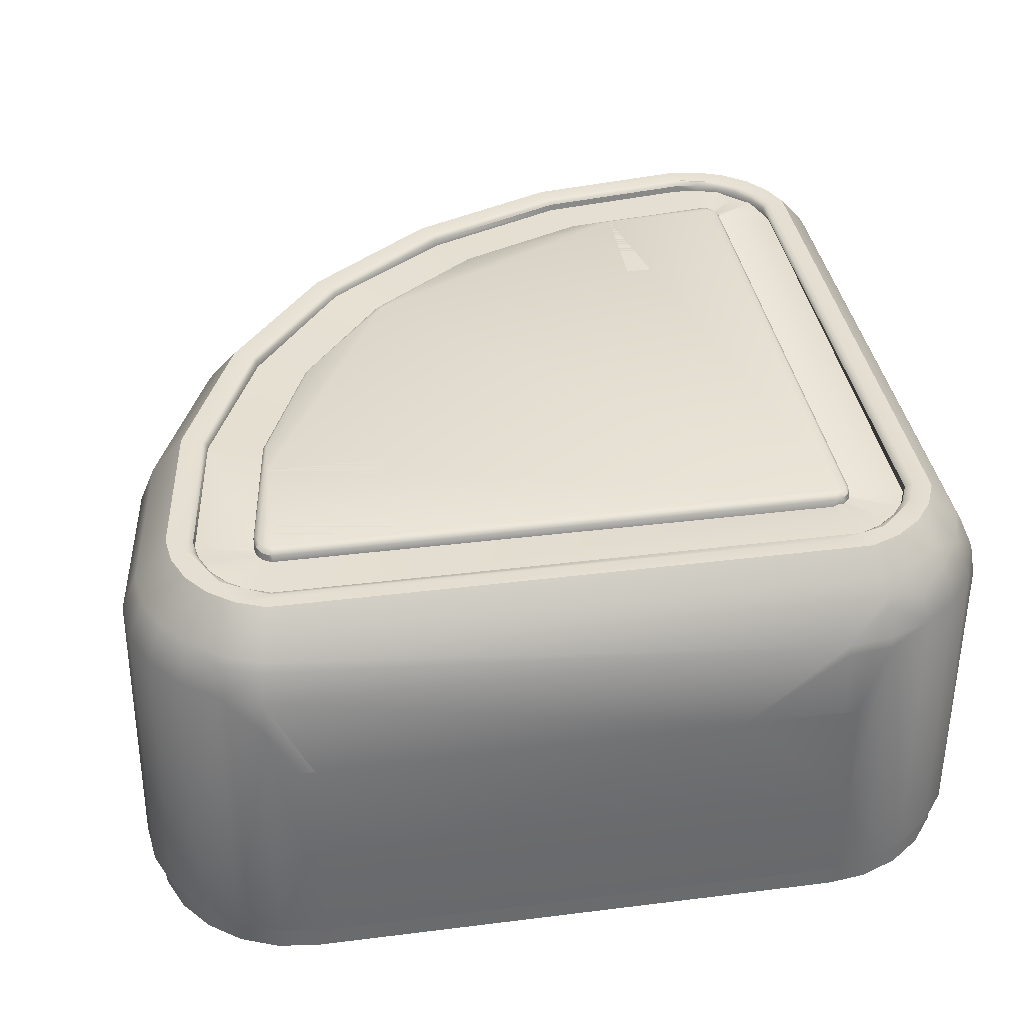
<metadata>
{"format":"obj","ext":"obj","renderer":"f3d","projection":"perspective","resolution":1024,"background":"white","views":[{"elev":37.2,"azim":170.8,"up":"+Y"}]}
</metadata>
<code>
o GT_Hovercraft_Cushion_Corner
v -0.1702 1.5 1.366
v -0.09872 1.5 1.375
v -0.2369 1.5 1.338
v -0.2539 1.466 1.367
v -0.179 1.466 1.398
v -0.1899 1.409 1.439
v -0.09872 1.409 1.451
v -0.1929 1.387 1.45
v -0.1995 1.321 1.475
v -0.09872 1.321 1.488
v -0.09872 0.625 1.5
v -0.2026 0.625 1.486
v 0.3151 0.625 1.446
v 0.3086 0.625 1.421
v 0.7006 0.625 1.286
v 0.6881 0.625 1.264
v 1.032 0.625 1.032
v 1.014 0.625 1.014
v 1.286 0.625 0.7007
v 1.264 0.625 0.6882
v 1.446 0.625 0.3151
v 1.421 0.625 0.3086
v 1.475 0.625 -0.09867
v 1.5 0.625 -0.09867
v 1.486 0.625 -0.2025
v 1.463 0.625 -0.2138
v 1.428 0.625 -0.2988
v 1.446 0.625 -0.2993
v 1.372 0.625 -0.3718
v 1.382 0.625 -0.3824
v 1.299 0.625 -0.4278
v 1.299 0.625 -0.4462
v 1.214 0.625 -0.463
v 1.203 0.625 -0.4863
v 1.123 0.625 -0.475
v -0.2026 0.625 -0.4863
v -0.09872 0.625 -0.5
v 1.099 0.625 -0.5
v 1.099 1.132 -0.5
v 0.8679 1.132 -0.5
v 0.8679 0.868 -0.5
v 1.099 0.868 -0.5
v -0.09872 0.868 -0.5
v 0.132 0.868 -0.5
v 0.132 1.132 -0.5
v -0.09872 1.132 -0.5
v 1.132 1.132 -0.5
v 1.132 0.868 -0.5
v 1.203 1.25 -0.4863
v -0.132 1.132 -0.5
v -0.1321 0.868 -0.5
v -0.2994 0.625 -0.4462
v -0.2139 0.625 -0.463
v -0.1227 0.625 -0.475
v -0.1227 0.55 -0.475
v 1.123 0.55 -0.475
v -0.2139 0.55 -0.463
v 1.214 0.55 -0.463
v 1.299 0.55 -0.4278
v 1.148 0.55 -0.4464
v -0.1476 0.55 -0.4464
v -0.2988 0.55 -0.4278
v -0.2249 0.55 -0.4362
v -0.1476 1.325 -0.4464
v -0.2249 1.325 -0.4362
v 1.148 1.325 -0.4464
v 1.225 0.55 -0.4362
v 1.225 1.325 -0.4362
v 1.297 0.55 -0.4063
v 1.372 0.55 -0.3718
v 1.428 0.55 -0.2988
v 1.463 0.55 -0.2138
v 1.475 0.55 -0.1226
v 1.475 0.55 -0.09867
v 1.421 0.55 0.3086
v 1.264 0.55 0.6882
v 1.014 0.55 1.014
v 0.6881 0.55 1.264
v 0.3086 0.55 1.421
v -0.1227 0.55 1.475
v -0.1227 0.625 1.475
v -0.2139 0.55 1.463
v -0.1476 0.55 1.446
v 0.3012 0.55 1.394
v 0.6738 0.55 1.239
v 0.9938 0.55 0.9939
v 1.239 0.55 0.6739
v 1.394 0.55 0.3012
v 1.446 0.55 -0.09867
v 1.436 0.55 -0.2249
v 1.406 0.55 -0.297
v 1.359 0.55 -0.3588
v 1.359 1.325 -0.3588
v 1.297 1.325 -0.4063
v 1.406 1.325 -0.297
v 1.436 1.325 -0.2249
v 1.446 1.325 -0.09867
v 1.394 1.325 0.3012
v 1.239 1.325 0.6739
v 0.9938 1.325 0.9939
v 0.6738 1.325 1.239
v 0.3012 1.325 1.394
v -0.1476 1.325 1.446
v -0.297 1.325 -0.4063
v -0.3589 1.325 -0.3588
v -0.4064 1.325 -0.297
v -0.4362 1.325 -0.2249
v -0.4362 1.325 1.225
v -0.4064 1.325 1.297
v -0.3589 1.325 1.359
v -0.297 1.325 1.406
v -0.2249 1.325 1.436
v -0.297 0.55 -0.4063
v -0.3718 0.55 -0.3718
v -0.3589 0.55 -0.3588
v -0.4064 0.55 -0.297
v -0.4278 0.55 -0.2988
v -0.3718 0.625 -0.3718
v -0.4278 0.625 -0.2988
v -0.2988 0.625 -0.4278
v -0.3825 0.625 -0.3824
v -0.4463 0.625 -0.2993
v -0.4864 0.625 -0.2025
v -0.463 0.625 -0.2138
v -0.463 0.55 -0.2138
v -0.4362 0.55 -0.2249
v -0.4362 0.55 1.225
v -0.463 0.55 1.214
v -0.5 0.625 -0.09867
v -0.463 0.625 1.214
v -0.4864 0.625 1.203
v -0.5 0.625 1.099
v -0.5 1.132 0.132
v -0.5 0.868 0.132
v -0.5 0.868 -0.09867
v -0.5 0.868 1.099
v -0.5 0.868 0.868
v -0.5 1.132 0.868
v -0.5 1.132 1.099
v -0.5 1.25 1.099
v -0.5 1.25 -0.09867
v -0.5 1.132 -0.09867
v -0.5 1.132 -0.132
v -0.5 0.868 -0.132
v -0.4864 1.25 -0.2025
v -0.4864 1.25 1.203
v -0.4463 0.625 1.299
v -0.3825 0.625 1.382
v -0.2994 0.625 1.446
v -0.2934 1.321 1.436
v -0.2806 1.387 1.414
v -0.3182 1.466 1.318
v -0.2941 1.5 1.294
v -0.2157 1.5 1.301
v -0.2642 1.5 1.264
v -0.338 1.5 1.237
v -0.3014 1.5 1.216
v -0.3656 1.5 1.17
v -0.3247 1.5 1.159
v -0.3247 1.5 -0.1592
v -0.3656 1.5 -0.1702
v -0.3014 1.5 -0.2157
v -0.338 1.5 -0.2368
v -0.2941 1.5 -0.294
v -0.2157 1.5 -0.3013
v -0.2369 1.5 -0.338
v -0.1 1.5 -0.3325
v 1.237 1.5 -0.338
v 1.17 1.5 -0.3656
v -0.1702 1.5 -0.3656
v -0.183 1.448 -0.4132
v -0.1899 1.409 -0.4391
v 1.19 1.409 -0.4391
v 1.193 1.387 -0.4501
v 1.275 1.409 -0.4039
v 1.281 1.387 -0.4137
v 1.179 1.466 -0.3984
v 1.254 1.466 -0.3674
v 1.294 1.5 -0.294
v 1.348 1.409 -0.3479
v 1.404 1.409 -0.2749
v 1.199 1.321 -0.4748
v 1.293 1.321 -0.4359
v 1.374 1.321 -0.374
v 1.436 1.321 -0.2934
v 1.439 1.409 -0.1899
v 1.451 1.409 -0.09867
v 1.338 1.5 -0.2368
v 1.264 1.5 -0.2641
v 1.159 1.5 -0.3247
v -0.1567 1.497 -0.3149
v -0.2107 1.497 -0.2926
v -0.257 1.497 -0.257
v -0.2518 1.49 -0.2518
v -0.207 1.49 -0.2862
v -0.2056 1.474 -0.2838
v -0.2499 1.474 -0.2499
v -0.1541 1.48 -0.3052
v 1.154 1.474 -0.3052
v 1.206 1.474 -0.2838
v 1.25 1.474 -0.2499
v -0.2839 1.474 -0.2056
v -0.2862 1.49 -0.2069
v -0.3079 1.49 -0.1547
v -0.3052 1.474 -0.154
v -0.3125 1.48 1.099
v -0.315 1.497 -0.1566
v -0.2926 1.497 -0.2106
v -0.315 1.497 1.157
v -0.2926 1.497 1.211
v -0.2862 1.49 1.207
v -0.3079 1.49 1.155
v -0.2839 1.48 1.206
v -0.3052 1.474 1.154
v -0.2499 1.474 1.25
v -0.2056 1.48 1.284
v -0.1541 1.474 1.305
v -0.09872 1.474 1.313
v 0.2665 1.474 1.264
v 0.2672 1.49 1.267
v -0.0989 1.49 1.315
v -0.09938 1.497 1.323
v -0.1 1.5 1.333
v -0.1567 1.497 1.315
v -0.2107 1.497 1.293
v -0.1548 1.49 1.308
v -0.207 1.49 1.286
v -0.2518 1.49 1.252
v -0.257 1.497 1.257
v 0.2827 1.5 1.325
v 0.2717 1.5 1.284
v 0.6381 1.5 1.178
v 0.6169 1.5 1.141
v 0.9433 1.5 0.9434
v 0.9133 1.5 0.9133
v 1.178 1.5 0.6382
v 1.141 1.5 0.6169
v 1.325 1.5 0.2828
v 1.284 1.5 0.2718
v 1.375 1.5 -0.09867
v 1.331 1.5 -0.1336
v 1.366 1.5 -0.1702
v 1.288 1.497 -0.2166
v 1.257 1.497 -0.257
v 1.318 1.497 -0.1438
v 1.309 1.49 -0.1513
v 1.285 1.49 -0.2085
v 1.252 1.49 -0.2518
v 1.211 1.497 -0.2926
v 1.207 1.49 -0.2862
v 1.157 1.497 -0.3149
v 1.155 1.49 -0.3078
v -0.1548 1.49 -0.3078
v 1.284 1.48 -0.2056
v -0.1321 1.474 -0.182
v -0.1571 1.474 -0.1753
v -0.1674 1.474 -0.1674
v -0.1754 1.474 -0.157
v -0.1803 1.474 -0.1449
v -0.1821 1.474 1.132
v -0.1674 1.474 1.167
v -0.1571 1.474 1.175
v -0.145 1.474 1.18
v -0.1321 1.474 1.182
v 0.2328 1.474 1.138
v 0.6069 1.474 1.123
v 0.5416 1.474 1.01
v 0.8069 1.474 0.8069
v 1.123 1.474 0.6069
v 1.01 1.474 0.5417
v 1.138 1.474 0.2328
v 1.312 1.474 -0.09867
v 1.182 1.474 -0.132
v 1.18 1.474 -0.1449
v 1.175 1.474 -0.157
v 1.167 1.474 -0.1674
v 1.157 1.474 -0.1753
v 1.145 1.474 -0.1803
v -0.145 1.48 -0.1803
v -0.1821 1.48 -0.132
v -0.1803 1.48 1.145
v -0.1754 1.48 1.157
v 1.182 1.48 -0.09867
v 1.179 1.49 -0.1318
v 1.179 1.49 -0.09867
v 1.172 1.497 -0.1313
v 1.132 1.5 0.1292
v 1.132 1.5 -0.132
v 0.868 1.5 -0.132
v 0.868 1.5 0.132
v 0.7927 1.5 0.7928
v 0.132 1.5 0.868
v -0.1321 1.5 0.868
v -0.1321 1.5 1.132
v 0.1292 1.5 1.132
v -0.147 1.5 1.158
v -0.1579 1.5 1.147
v -0.1531 1.5 -0.1531
v 1.147 1.5 -0.1578
v 1.158 1.5 -0.1469
v 1.129 1.497 0.2302
v 1.002 1.497 0.5367
v 0.7998 1.497 0.7999
v 0.5366 1.497 1.002
v 0.2302 1.497 1.129
v -0.1319 1.49 1.179
v 0.2321 1.49 1.136
v 0.5403 1.49 1.008
v 0.805 1.49 0.805
v 1.008 1.49 0.5403
v 1.136 1.49 0.2321
v -0.1443 1.49 1.178
v -0.1424 1.497 1.171
v -0.152 1.497 1.167
v -0.1603 1.497 1.16
v -0.1655 1.49 1.165
v -0.1557 1.49 1.173
v -0.173 1.49 1.156
v -0.1666 1.497 1.152
v -0.1707 1.497 1.142
v -0.1706 1.497 -0.1423
v -0.1777 1.49 -0.1442
v -0.1794 1.49 -0.1318
v -0.1777 1.49 1.144
v -0.173 1.49 -0.1556
v -0.1666 1.497 -0.152
v -0.1603 1.497 -0.1602
v -0.152 1.497 -0.1666
v -0.1424 1.497 -0.1706
v -0.1443 1.49 -0.1777
v -0.1557 1.49 -0.173
v -0.1655 1.49 -0.1654
v 1.144 1.49 -0.1777
v 1.156 1.49 -0.173
v 1.142 1.497 -0.1706
v 1.152 1.497 -0.1666
v 1.16 1.497 -0.1602
v 1.167 1.497 -0.152
v 1.171 1.497 -0.1423
v 1.178 1.49 -0.1442
v 1.173 1.49 -0.1556
v 1.165 1.49 -0.1654
v 1.305 1.48 -0.154
v 1.264 1.48 0.2666
v 0.8991 1.48 0.8992
v 0.6082 1.49 1.126
v 0.2691 1.497 1.274
v 0.6119 1.497 1.132
v 0.9062 1.497 0.9063
v 1.132 1.497 0.6119
v 1.274 1.497 0.2692
v 1.322 1.497 -0.1097
v 1.315 1.49 -0.1016
v 1.267 1.49 0.2673
v 1.126 1.49 0.6083
v 0.901 1.49 0.9011
v 0.3024 1.409 1.398
v 0.312 1.321 1.434
v 0.3134 1.297 1.439
v 0.7006 1.25 1.286
v 1.032 1.25 1.032
v 1.286 1.25 0.7007
v -0.09872 1.297 -0.4936
v -0.2009 1.297 -0.4801
v -0.4748 1.321 -0.1994
v -0.4748 1.321 1.2
v -0.468 1.343 1.198
v -0.4359 1.321 1.293
v -0.374 1.321 1.374
v -0.356 1.387 1.356
v -0.3479 1.409 1.348
v -0.4039 1.409 1.275
v -0.4391 1.409 1.19
v -0.4268 1.429 1.187
v -0.468 1.343 -0.1976
v -0.4391 1.409 -0.1899
v -0.4268 1.429 -0.1866
v -0.2615 1.448 -0.3807
v -0.1929 1.387 -0.4501
v -0.2806 1.387 -0.4137
v -0.09872 1.321 -0.488
v -0.1995 1.321 -0.4748
v -0.2934 1.321 -0.4359
v -0.374 1.321 -0.374
v -0.4359 1.321 -0.2934
v -0.356 1.387 -0.3559
v -0.3479 1.409 -0.3479
v -0.4039 1.409 -0.2749
v -0.329 1.448 -0.3289
v 1.475 1.321 -0.1994
v 1.269 1.343 0.6912
v 1.018 1.343 1.018
v 0.6911 1.343 1.269
v 0.6974 1.297 1.28
v 1.275 1.321 0.6947
v 1.434 1.321 0.312
v 1.488 1.321 -0.09867
v 1.398 1.409 0.3025
v 1.243 1.409 0.6762
v 0.9972 1.409 0.9972
v 0.6762 1.409 1.244
v 0.6698 1.429 1.232
v 0.9881 1.429 0.9882
v -0.2139 0.625 1.463
v -0.2988 0.625 1.428
v -0.3718 0.625 1.372
v -0.4278 0.625 1.299
v -0.4278 0.55 1.299
v -0.3718 0.55 1.372
v -0.2988 0.55 1.428
v -0.2249 0.55 1.436
v -0.297 0.55 1.406
v -0.3589 0.55 1.359
v -0.4064 0.55 1.297
v -0.4956 0.868 1.132
v -0.5 1.132 1.132
f 224 225 154
f 92 93 94
f 59 70 69
f 151 8 6
f 153 4 3
f 94 96 66
f 233 235 348
f 65 64 107
f 56 60 61
f 143 141 145
f 310 270 271
f 180 185 184
f 308 309 303
f 156 158 374
f 185 25 28
f 21 397 396
f 75 76 87
f 17 15 18
f 246 272 353
f 207 162 160
f 48 47 49
f 20 22 21
f 55 57 54
f 403 232 402
f 190 251 249
f 353 245 246
f 32 49 183
f 103 84 83
f 47 39 49
f 252 198 199
f 58 31 59
f 375 365 141
f 22 23 21
f 49 34 48
f 31 70 59
f 29 71 70
f 27 72 71
f 23 24 21
f 167 165 191
f 75 23 22
f 76 22 20
f 77 20 18
f 78 18 16
f 79 16 14
f 13 14 16
f 34 38 48
f 92 94 69
f 91 93 92
f 90 95 91
f 398 397 187
f 403 234 232
f 98 89 88
f 99 88 87
f 100 87 86
f 101 86 85
f 102 85 84
f 400 403 401
f 160 159 207
f 107 105 65
f 69 68 67
f 63 104 113
f 113 105 115
f 115 106 116
f 114 119 118
f 62 118 120
f 57 120 53
f 117 124 119
f 126 106 107
f 64 63 61
f 73 72 26
f 249 244 189
f 35 58 56
f 89 96 90
f 165 192 191
f 212 214 206
f 144 143 145
f 385 122 145
f 96 97 66
f 8 9 10
f 150 370 369
f 122 123 145
f 183 30 32
f 364 36 52
f 24 390 397
f 78 85 86
f 190 167 251
f 204 203 208
f 29 31 30
f 140 146 366
f 228 229 225
f 89 97 96
f 391 392 395
f 126 128 125
f 252 253 198
f 233 348 231
f 100 99 87
f 71 72 90
f 233 232 234
f 163 160 162
f 114 115 116
f 60 67 66
f 26 27 28
f 409 408 414
f 147 407 148
f 105 104 65
f 73 89 90
f 64 66 99
f 413 412 409
f 75 74 23
f 183 184 30
f 28 25 26
f 102 101 85
f 71 90 91
f 350 237 239
f 59 69 67
f 102 103 108
f 2 230 231
f 150 12 9
f 79 80 84
f 410 409 412
f 177 168 178
f 80 82 83
f 12 404 81
f 126 127 128
f 373 372 374
f 397 186 187
f 243 245 241
f 8 150 9
f 230 357 402
f 157 155 210
f 305 313 306
f 69 94 68
f 175 176 174
f 123 129 144
f 307 305 306
f 383 382 364
f 361 362 395
f 379 383 380
f 222 223 231
f 79 81 80
f 62 114 118
f 100 101 64
f 204 205 202
f 10 7 8
f 244 249 250
f 20 21 19
f 212 209 210
f 367 375 140
f 343 276 275
f 30 28 27
f 2 1 5
f 241 352 239
f 407 406 148
f 357 401 402
f 5 3 4
f 70 71 91
f 326 325 322
f 280 323 322
f 347 222 231
f 111 110 109
f 194 192 193
f 196 194 197
f 203 197 194
f 204 202 203
f 124 128 130
f 313 312 306
f 156 153 155
f 241 189 243
f 204 208 207
f 203 193 208
f 163 161 160
f 18 20 19
f 319 320 324
f 326 327 332
f 109 108 111
f 127 107 108
f 212 210 211
f 213 212 211
f 218 220 219
f 15 16 18
f 227 224 226
f 216 226 217
f 216 228 227
f 228 213 211
f 229 211 210
f 228 225 227
f 223 222 224
f 158 156 157
f 217 221 218
f 226 222 221
f 158 157 159
f 191 252 251
f 247 343 246
f 243 248 247
f 244 250 248
f 108 107 102
f 161 158 159
f 328 329 330
f 285 284 286
f 179 168 189
f 31 32 30
f 191 195 253
f 198 195 196
f 179 181 180
f 364 50 51
f 99 98 88
f 1 223 154
f 275 274 343
f 29 27 71
f 242 188 241
f 236 237 234
f 287 289 288
f 331 256 257
f 193 192 165
f 235 233 234
f 108 103 111
f 237 235 234
f 231 230 232
f 351 352 353
f 330 335 333
f 229 155 154
f 76 75 22
f 307 267 308
f 308 268 309
f 268 310 309
f 310 271 311
f 311 283 285
f 188 189 241
f 310 301 302
f 303 310 302
f 308 303 304
f 307 304 305
f 284 283 273
f 312 264 306
f 188 179 189
f 1 2 223
f 316 315 319
f 300 338 337
f 316 314 315
f 261 317 316
f 312 262 263
f 312 314 317
f 282 316 318
f 316 319 318
f 212 204 207
f 323 280 260
f 149 405 404
f 212 207 209
f 328 331 332
f 98 97 89
f 280 322 259
f 31 29 70
f 233 231 232
f 318 281 282
f 319 324 318
f 392 400 401
f 168 167 190
f 325 259 322
f 326 322 321
f 403 402 401
f 236 238 239
f 238 240 239
f 260 281 324
f 236 239 237
f 240 242 241
f 351 353 354
f 331 279 256
f 331 257 332
f 328 332 327
f 328 330 331
f 326 332 325
f 325 257 258
f 240 241 239
f 212 206 204
f 334 278 333
f 336 333 335
f 91 95 93
f 265 306 264
f 324 323 260
f 64 60 66
f 341 339 340
f 274 341 340
f 334 276 277
f 337 334 336
f 338 342 337
f 341 276 342
f 398 396 397
f 339 284 340
f 282 261 316
f 315 296 297
f 321 323 320
f 168 190 189
f 318 324 281
f 295 293 294
f 219 346 266
f 347 346 220
f 221 347 220
f 401 393 392
f 101 100 86
f 164 163 162
f 295 304 291
f 166 164 165
f 101 102 107
f 331 330 279
f 57 53 54
f 153 3 155
f 247 201 254
f 248 200 201
f 250 199 200
f 251 250 249
f 18 19 17
f 77 76 20
f 243 246 245
f 354 272 344
f 355 344 269
f 345 355 269
f 346 345 266
f 348 356 346
f 349 355 356
f 355 351 354
f 154 155 3
f 282 215 261
f 113 62 63
f 177 173 171
f 236 403 399
f 414 408 127
f 3 1 154
f 178 179 180
f 107 106 105
f 23 74 73
f 357 2 7
f 72 73 90
f 14 11 81
f 24 25 390
f 5 1 3
f 13 15 360
f 350 349 237
f 394 361 392
f 303 309 310
f 129 135 144
f 307 308 304
f 174 183 182
f 143 142 141
f 225 229 154
f 15 361 360
f 17 362 361
f 45 182 47
f 362 21 396
f 10 12 11
f 13 11 14
f 147 130 407
f 77 78 86
f 384 122 385
f 383 121 384
f 146 131 147
f 171 166 170
f 311 271 283
f 217 226 221
f 55 56 61
f 228 215 213
f 249 189 190
f 380 386 387
f 73 74 89
f 7 358 357
f 386 385 388
f 185 390 25
f 369 147 148
f 150 148 149
f 11 13 359
f 4 151 6
f 57 62 120
f 299 300 337
f 367 366 368
f 103 112 111
f 397 390 186
f 316 317 314
f 145 123 144
f 36 364 51
f 159 157 209
f 115 105 106
f 4 152 371
f 333 255 330
f 76 77 87
f 185 186 390
f 191 192 195
f 394 393 358
f 173 177 175
f 29 30 27
f 188 186 181
f 189 244 243
f 246 343 272
f 179 188 181
f 153 152 4
f 78 77 18
f 90 96 95
f 79 14 81
f 238 187 240
f 165 167 170
f 152 156 372
f 148 406 405
f 193 165 162
f 164 162 165
f 208 193 162
f 70 92 69
f 207 208 162
f 78 79 84
f 38 42 48
f 150 149 12
f 297 298 321
f 57 61 63
f 412 411 410
f 114 62 113
f 169 170 167
f 63 65 104
f 167 191 251
f 379 382 383
f 411 83 82
f 272 343 274
f 141 140 375
f 191 253 252
f 145 141 365
f 114 113 115
f 366 367 140
f 414 413 409
f 223 2 231
f 168 169 167
f 35 55 54
f 242 187 186
f 66 68 94
f 113 104 105
f 58 59 67
f 88 89 75
f 27 26 72
f 8 151 150
f 381 363 364
f 374 161 377
f 26 23 73
f 92 70 91
f 67 68 66
f 34 49 32
f 124 125 128
f 372 156 374
f 37 36 51
f 386 383 384
f 150 151 370
f 114 117 119
f 180 181 185
f 287 290 289
f 273 340 284
f 99 100 64
f 126 116 106
f 336 299 337
f 308 267 268
f 103 102 84
f 157 210 209
f 116 126 117
f 155 229 210
f 243 244 248
f 194 195 192
f 7 2 5
f 159 209 207
f 56 55 35
f 93 95 96
f 218 221 220
f 241 245 352
f 172 380 378
f 21 24 397
f 149 148 405
f 56 58 60
f 84 80 83
f 57 55 61
f 177 178 175
f 174 173 175
f 301 311 285
f 79 78 16
f 60 58 67
f 232 230 402
f 348 347 231
f 216 215 228
f 261 262 317
f 51 43 37
f 247 254 343
f 74 75 89
f 378 164 166
f 363 46 50
f 370 372 368
f 268 270 310
f 307 265 267
f 312 263 264
f 64 101 107
f 312 313 314
f 353 352 245
f 227 225 224
f 58 33 31
f 398 236 399
f 376 375 373
f 77 86 87
f 335 329 299
f 176 175 180
f 216 227 226
f 400 391 399
f 198 253 195
f 97 98 66
f 284 285 283
f 64 65 63
f 11 12 81
f 26 25 23
f 145 365 385
f 385 365 375
f 310 311 301
f 15 13 16
f 35 33 58
f 226 224 222
f 229 228 211
f 392 361 395
f 286 301 285
f 273 274 340
f 398 391 396
f 213 214 212
f 351 350 239
f 312 317 262
f 388 376 377
f 364 363 50
f 389 388 163
f 98 99 66
f 61 60 64
f 330 329 335
f 127 126 107
f 235 349 348
f 94 93 96
f 352 351 239
f 6 5 4
f 85 78 84
f 25 24 23
f 49 182 183
f 154 223 224
f 155 157 156
f 349 235 237
f 177 169 168
f 52 383 364
f 117 125 124
f 203 194 193
f 6 7 5
f 12 149 404
f 301 286 287
f 203 202 197
f 7 6 8
f 117 114 116
f 196 195 194
f 87 88 75
f 184 28 30
f 125 117 126
f 161 159 160
f 170 166 165
f 62 57 63
f 408 128 127
f 82 410 411
f 120 118 121
f 407 128 408
f 406 408 409
f 405 409 410
f 404 410 82
f 80 404 82
f 127 109 414
f 414 110 413
f 413 111 412
f 412 112 411
f 83 112 103
f 416 415 146
f 138 141 134
f 206 205 204
f 334 277 278
f 325 258 259
f 295 291 298
f 325 332 257
f 336 334 333
f 265 307 306
f 341 338 339
f 274 275 341
f 334 342 276
f 337 342 334
f 338 341 342
f 341 275 276
f 339 286 284
f 297 319 315
f 315 314 296
f 322 323 321
f 323 324 320
f 295 292 293
f 219 220 346
f 347 348 346
f 221 222 347
f 295 296 313
f 296 314 313
f 313 305 295
f 305 304 295
f 304 303 291
f 247 248 201
f 248 250 200
f 250 252 199
f 251 252 250
f 243 247 246
f 354 353 272
f 355 354 344
f 345 356 355
f 346 356 345
f 348 349 356
f 349 350 355
f 355 350 351
f 277 276 201
f 276 343 254
f 254 201 276
f 201 200 277
f 200 199 278
f 199 198 255
f 198 196 279
f 255 198 279
f 196 197 256
f 197 202 258
f 259 202 205
f 205 206 280
f 206 214 260
f 214 213 281
f 260 214 281
f 213 215 282
f 215 216 262
f 216 217 263
f 217 218 264
f 218 219 265
f 219 266 265
f 266 345 268
f 345 269 270
f 268 345 270
f 269 344 271
f 344 272 283
f 272 274 273
f 272 273 283
f 217 264 263
f 264 218 265
f 281 213 282
f 202 259 258
f 205 280 259
f 200 278 277
f 278 199 255
f 280 206 260
f 344 283 271
f 269 271 270
f 256 279 196
f 266 268 267
f 257 256 197
f 258 257 197
f 266 267 265
f 216 263 262
f 262 261 215
f 173 172 171
f 171 170 177
f 170 169 177
f 234 403 236
f 403 400 399
f 180 175 178
f 178 168 179
f 357 230 2
f 394 359 360
f 359 13 360
f 392 393 394
f 394 360 361
f 174 176 183
f 15 17 361
f 17 19 362
f 45 46 363
f 363 381 45
f 381 182 45
f 182 49 39
f 39 40 47
f 47 48 41
f 41 42 38
f 38 37 41
f 37 43 44
f 44 51 45
f 51 50 45
f 37 44 41
f 47 41 45
f 182 39 47
f 41 44 45
f 396 395 362
f 362 19 21
f 10 9 12
f 384 121 122
f 383 52 121
f 147 368 146
f 368 366 146
f 171 378 166
f 387 389 378
f 378 380 387
f 7 10 358
f 388 387 386
f 386 384 385
f 369 368 147
f 150 369 148
f 358 10 359
f 10 11 359
f 368 372 367
f 372 373 367
f 370 151 371
f 151 4 371
f 278 255 333
f 255 279 330
f 185 181 186
f 401 357 393
f 357 358 393
f 358 359 394
f 188 242 186
f 238 398 187
f 372 371 152
f 152 153 156
f 326 321 298
f 321 320 297
f 326 298 327
f 320 319 297
f 242 240 187
f 364 382 381
f 382 379 381
f 379 172 381
f 172 173 381
f 173 174 381
f 174 182 381
f 374 158 161
f 386 380 383
f 378 171 172
f 172 379 380
f 378 389 164
f 368 369 370
f 370 371 372
f 398 238 236
f 375 367 373
f 373 374 377
f 377 376 373
f 327 298 328
f 298 299 329
f 328 298 329
f 299 336 335
f 180 184 176
f 184 183 176
f 400 392 391
f 376 388 375
f 388 385 375
f 399 391 398
f 391 395 396
f 161 163 377
f 163 388 377
f 163 164 389
f 389 387 388
f 338 300 339
f 300 287 286
f 339 300 286
f 287 291 302
f 291 303 302
f 302 301 287
f 184 185 28
f 38 34 35
f 34 32 33
f 32 31 33
f 34 33 35
f 36 37 54
f 37 38 54
f 121 52 120
f 52 36 53
f 120 52 53
f 123 122 124
f 122 121 119
f 132 129 124
f 129 123 124
f 147 131 130
f 131 132 130
f 38 35 54
f 130 132 124
f 36 54 53
f 119 124 122
f 118 119 121
f 407 130 128
f 406 407 408
f 405 406 409
f 404 405 410
f 80 81 404
f 127 108 109
f 414 109 110
f 413 110 111
f 412 111 112
f 83 411 112
f 415 136 132
f 132 131 415
f 131 146 415
f 146 140 416
f 140 139 416
f 142 133 143
f 143 144 142
f 144 134 142
f 134 135 129
f 129 132 134
f 132 136 138
f 134 132 138
f 136 137 415
f 415 416 136
f 416 138 136
f 138 139 140
f 140 141 138
f 141 142 134
f 287 300 299
f 299 298 287
f 298 297 295
f 287 298 291
f 297 296 295

</code>
